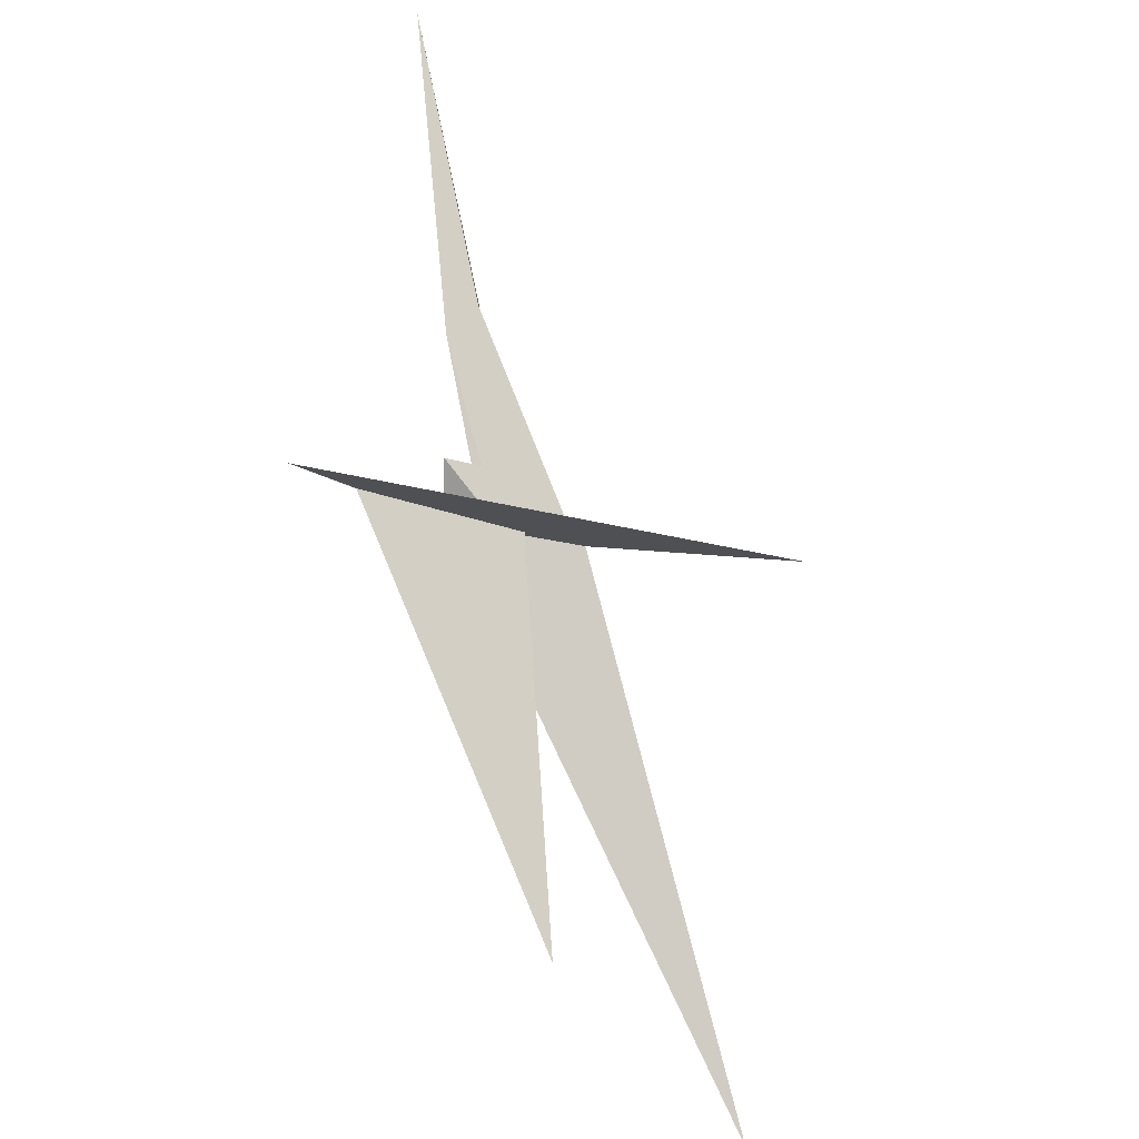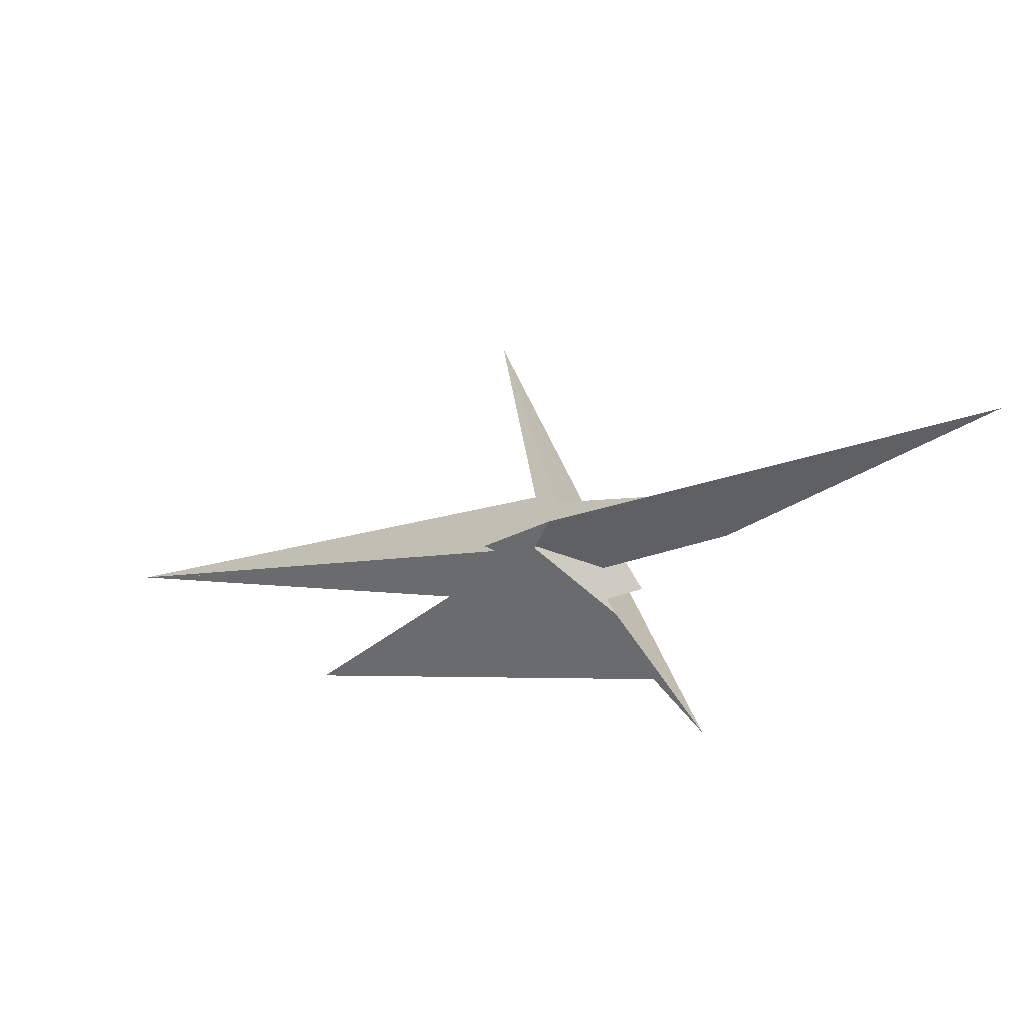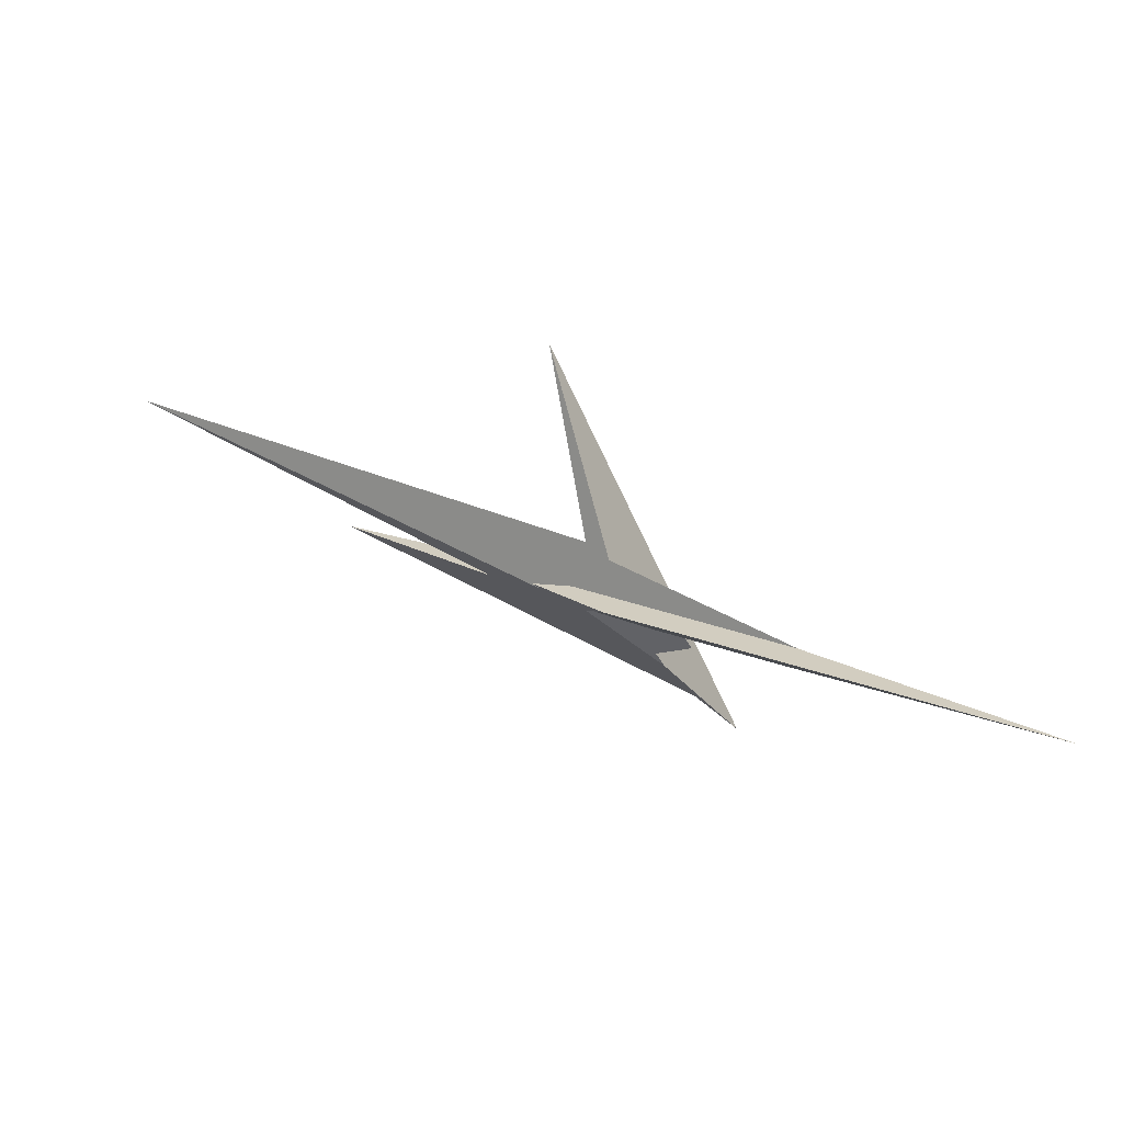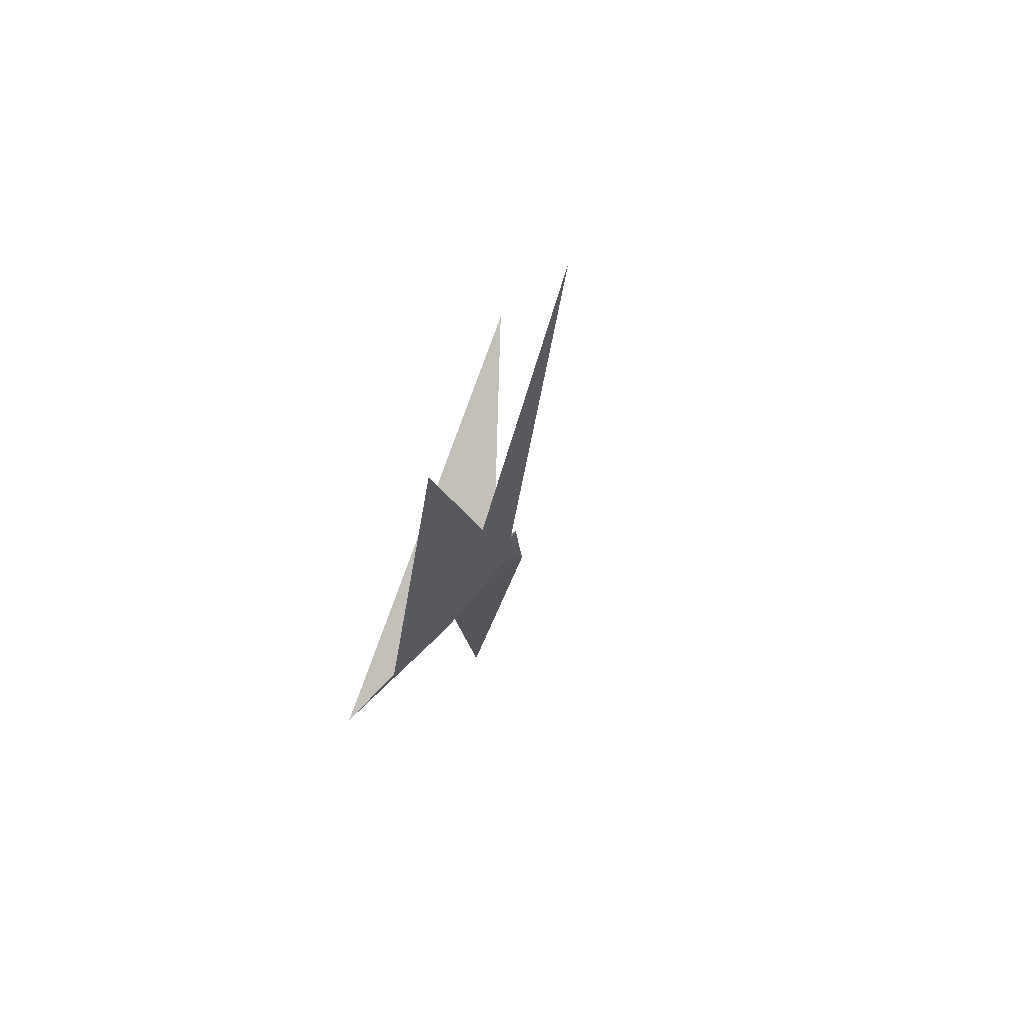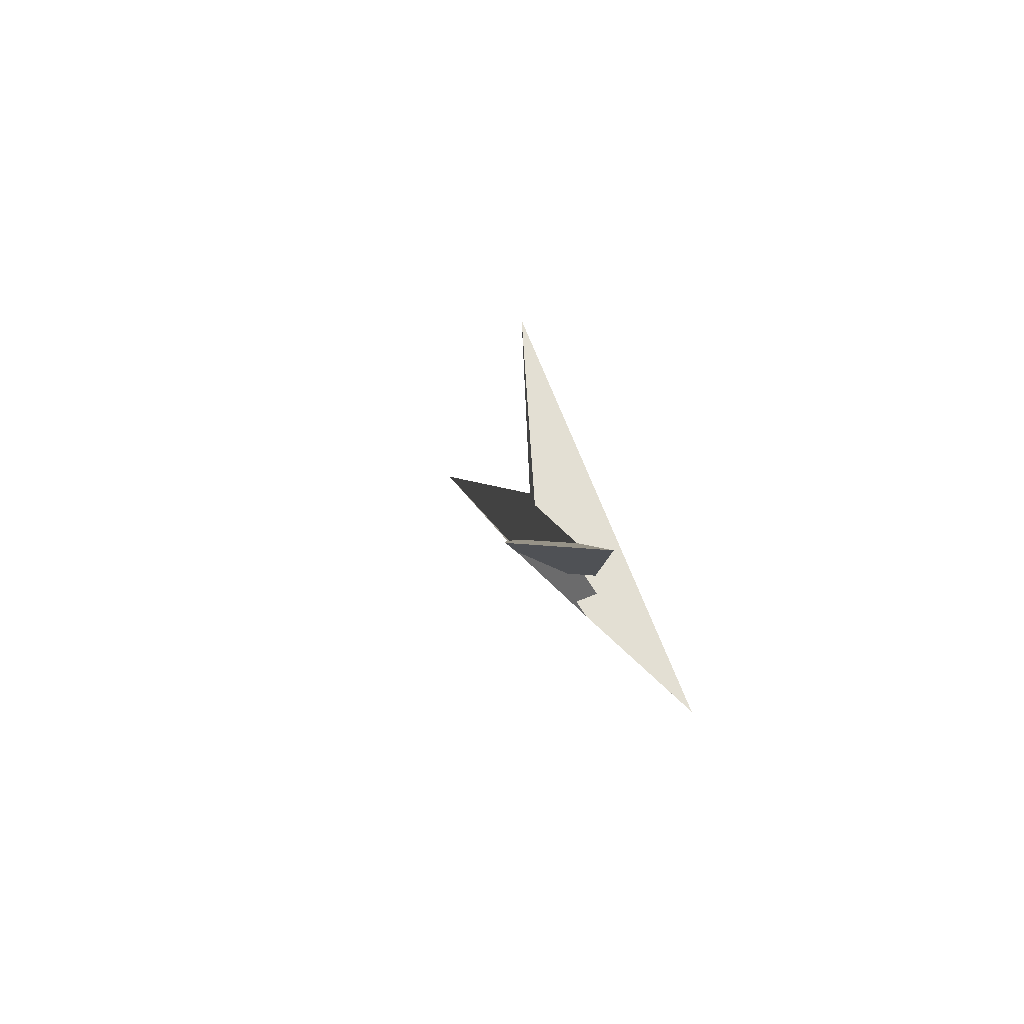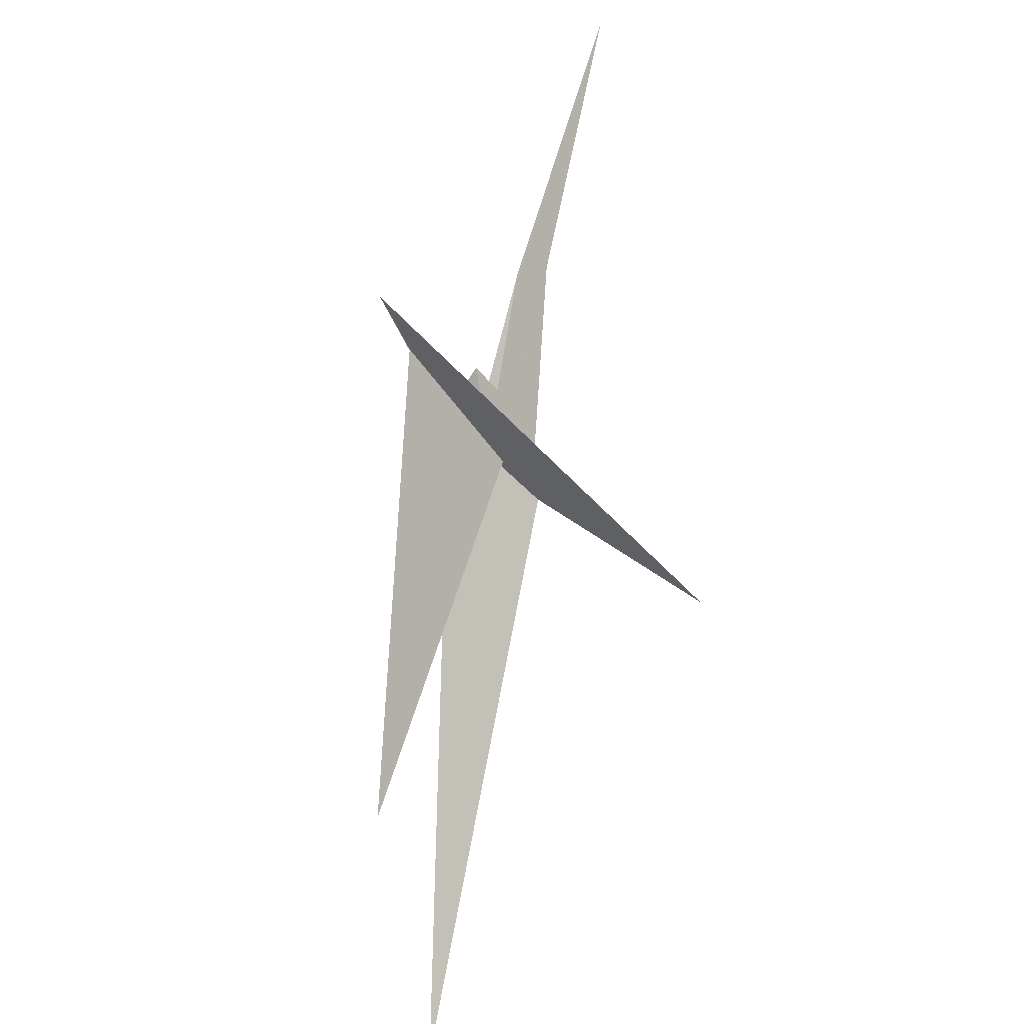
<metadata>
{"format":"obj","ext":"obj","renderer":"f3d","projection":"perspective","resolution":1024,"background":"white","views":[{"elev":-56.8,"azim":99.3,"up":"+Z"},{"elev":61.1,"azim":0.2,"up":"+Z"},{"elev":18.3,"azim":-5.0,"up":"+Y"},{"elev":-13.1,"azim":-132.3,"up":"+Y"},{"elev":-4.6,"azim":43.8,"up":"+Y"},{"elev":-64.1,"azim":67.5,"up":"+Z"}]}
</metadata>
<code>
v 17.11 -8.492 -29.58
v -36.61 1.761 7.494
v 9.813 16.78 3.866
v -6.218 16.33 10.75
v 20.72 10.79 -8.312
v -39.5 -0.3707 6.296
v -41.45 5.222 13.85
v -39.85 3.727 11.34
v 4.755 1.486 -11.99
v 13.09 15.06 0.2997
v -11.38 11.19 7.025
v -12.37 19.19 -14.65
v -10.34 19.31 -16.18
v 108 -145.1 -63.08
v -35.94 0.8221 7.226
v -40.89 3.669 10.18
v 167 -203.7 -92.15
v -11 14.79 -14.58
v -79.11 319.8 -39.19
v -37.58 80.91 -11.21
v 456 -33.05 389.7
v 193.9 -2.758 153.6
v 42.34 14.15 22.76
v 13.29 15.06 19.22
v -22.49 12.24 51.2
v -101.5 22.74 -32.6
v 9.96 16.8 3.653
v 91.7 -54.86 3.073
v 41.41 27.34 27.66
v 186 -39.36 112.1
v -324 -2.094 -367.1
v -11.24 63.22 7.491
v 15.49 19.61 -5.504
v -10.97 -8.06 7.178
v 60.18 -82.08 -11.5
v 48.95 -63.78 -6.033
v 2.487 12.86 16.94
v 36.32 -30.09 -7.038
v -55.28 -3.971 -24.45
v 32.05 -27.02 -2.826
v -55.44 -5.983 -24.58
v -590.6 168.6 -405.7
v -147.2 1.379 -130.7
v -4.818 16.05 -13.26
f 1 2 6 7 8 11 4 3 10 9 5
f 1 2 15 16 18 12 13 20 19 17 14
f 3 4 22 21 25 26 12 13 23 24 27
f 1 5 28 29 30 21 22 32 33 31 14
f 2 6 35 36 28 29 23 24 37 34 15
f 7 8 16 15 34 39 38 40 30 21 25
f 6 7 25 26 41 42 43 31 14 17 35
f 5 9 44 18 12 26 41 39 38 36 28
f 3 10 40 38 36 35 17 19 32 33 27
f 9 10 40 30 29 23 13 20 42 43 44
f 4 11 37 34 39 41 42 20 19 32 22
f 8 11 37 24 27 33 31 43 44 18 16

</code>
